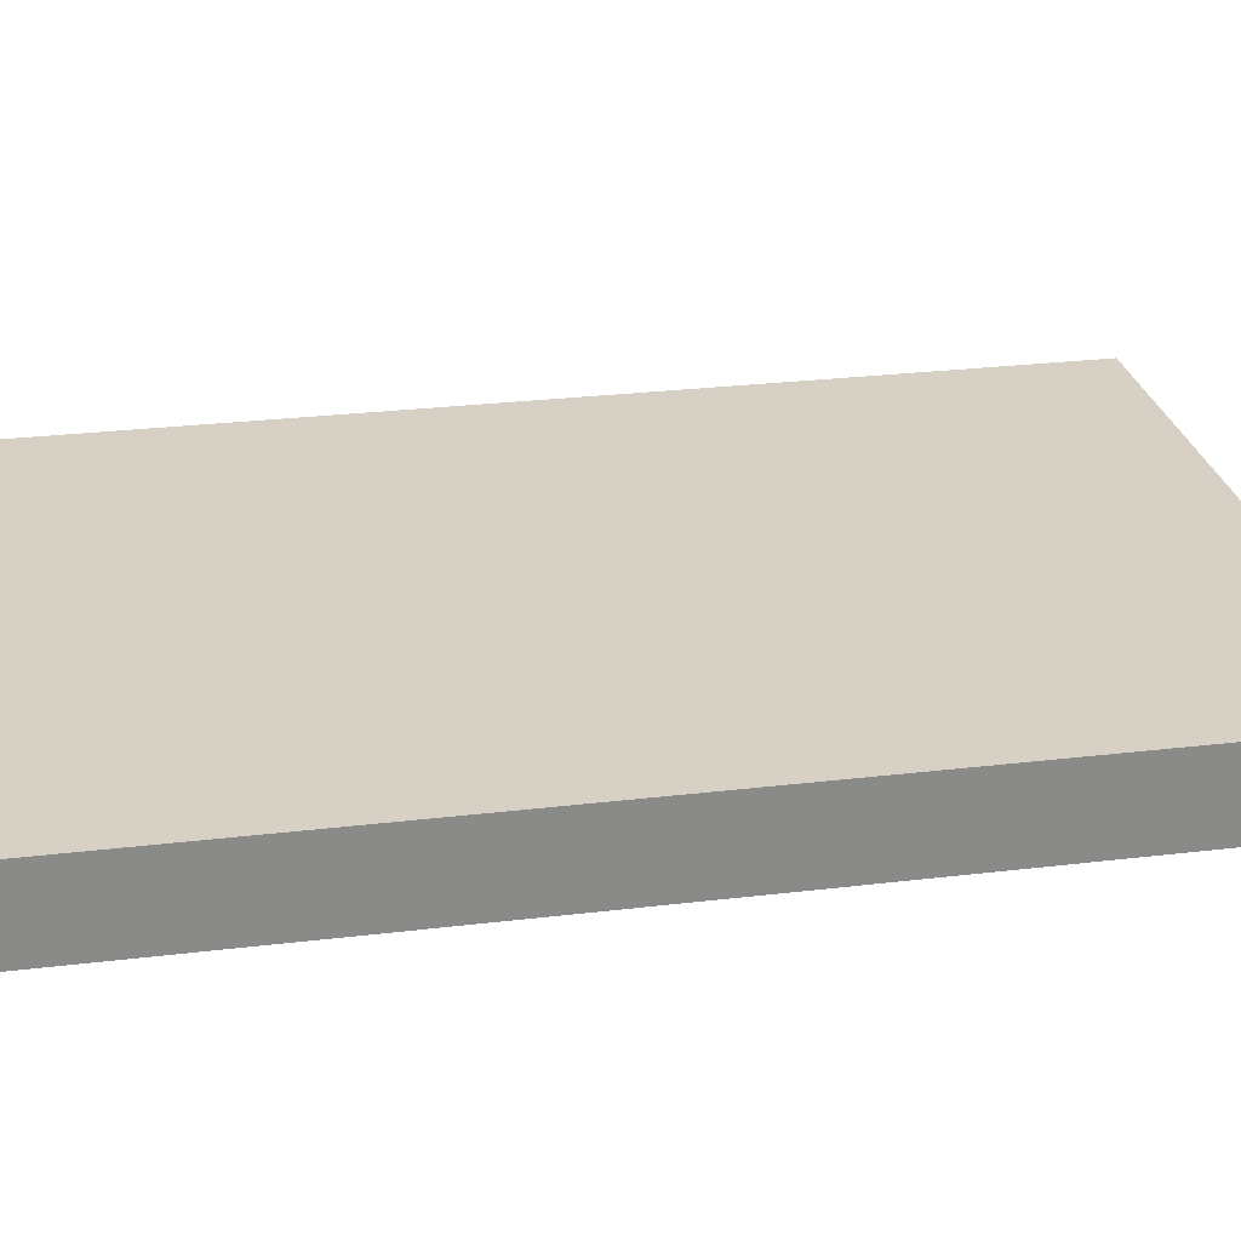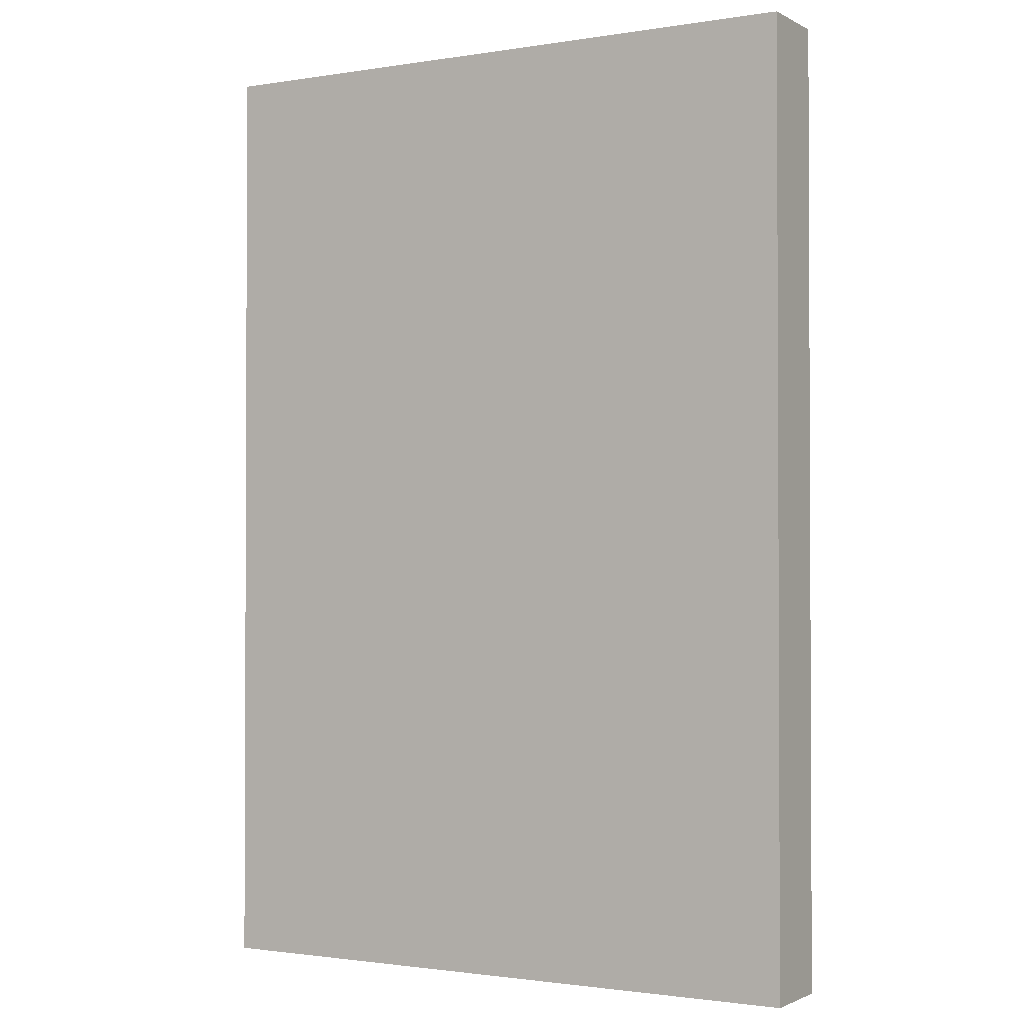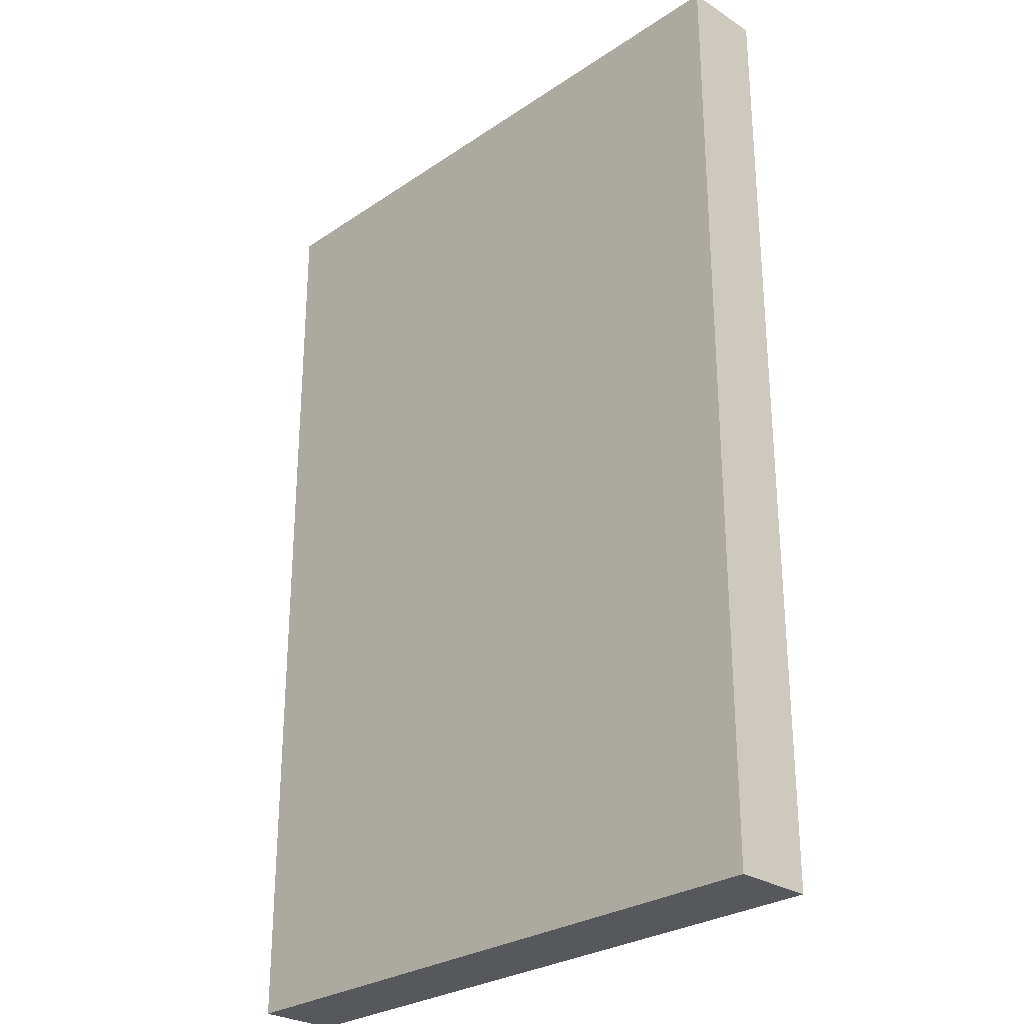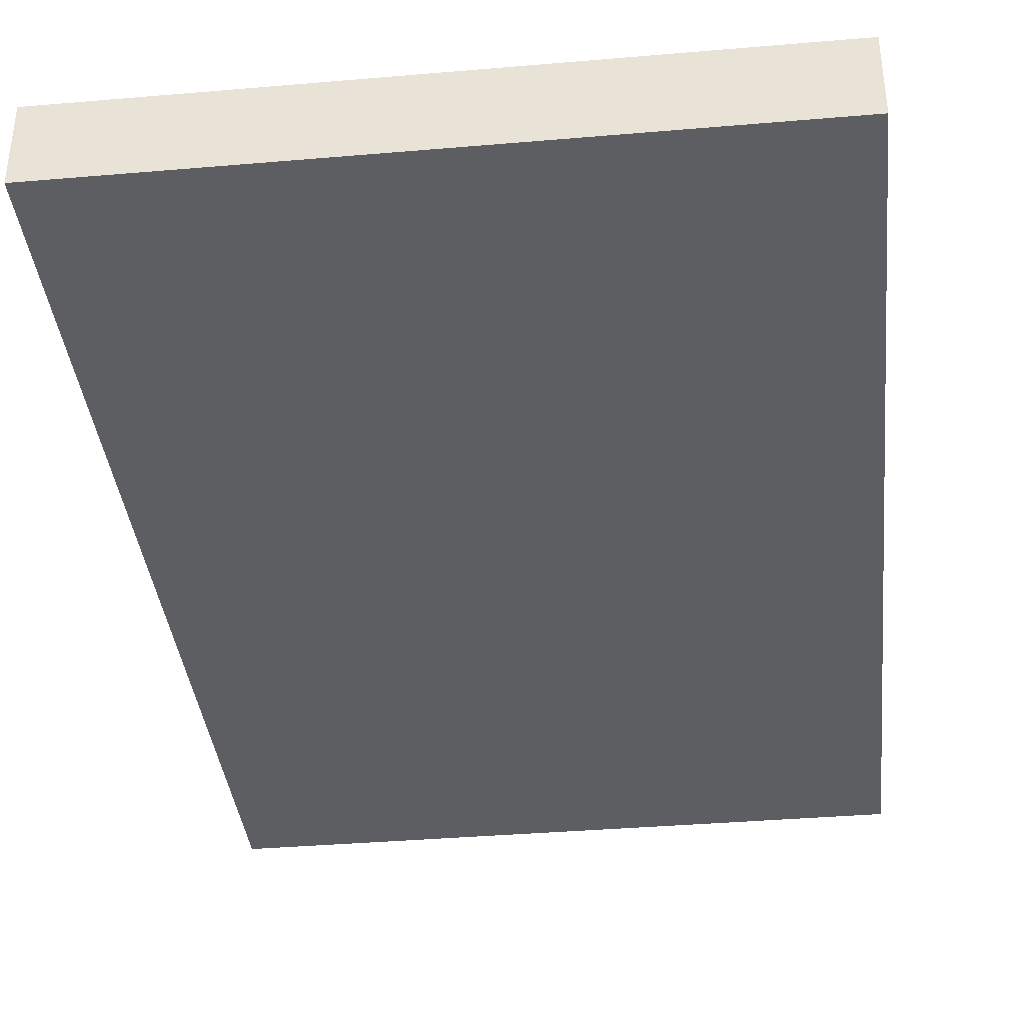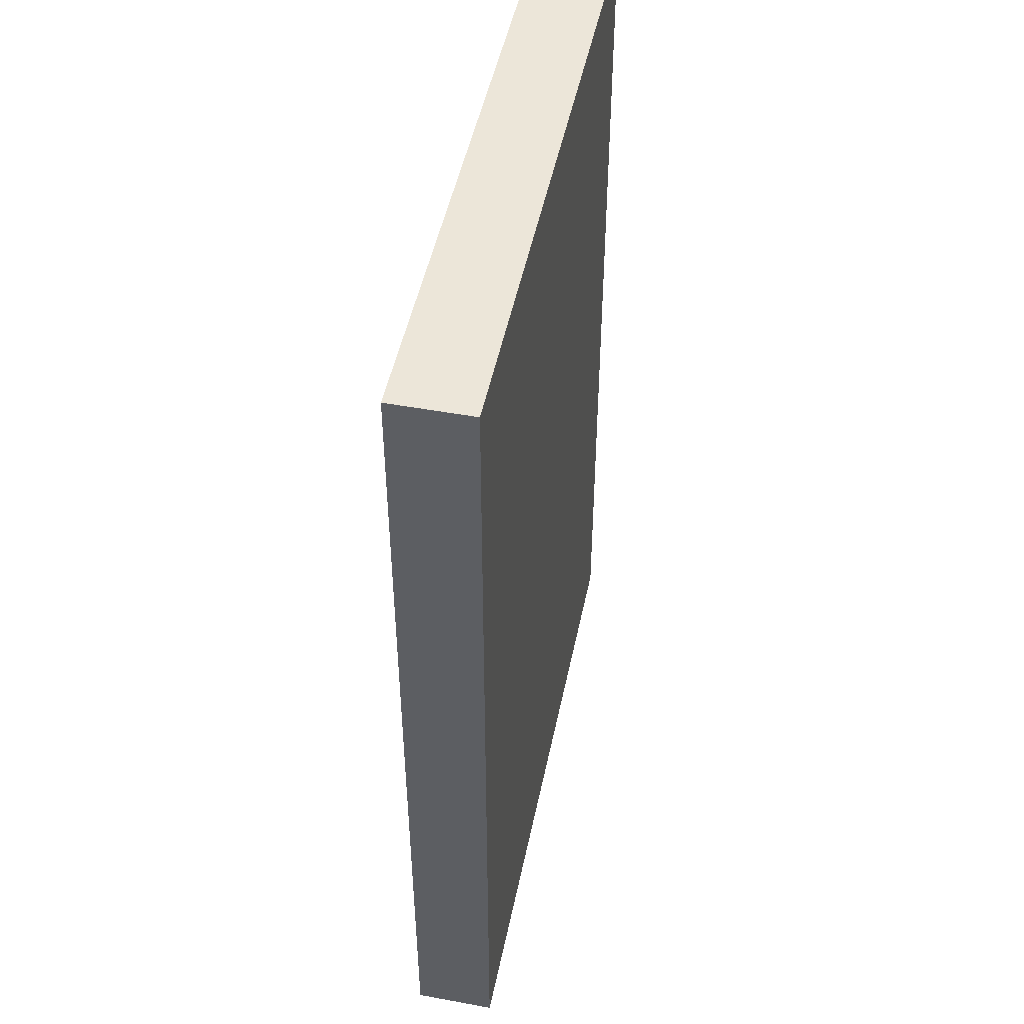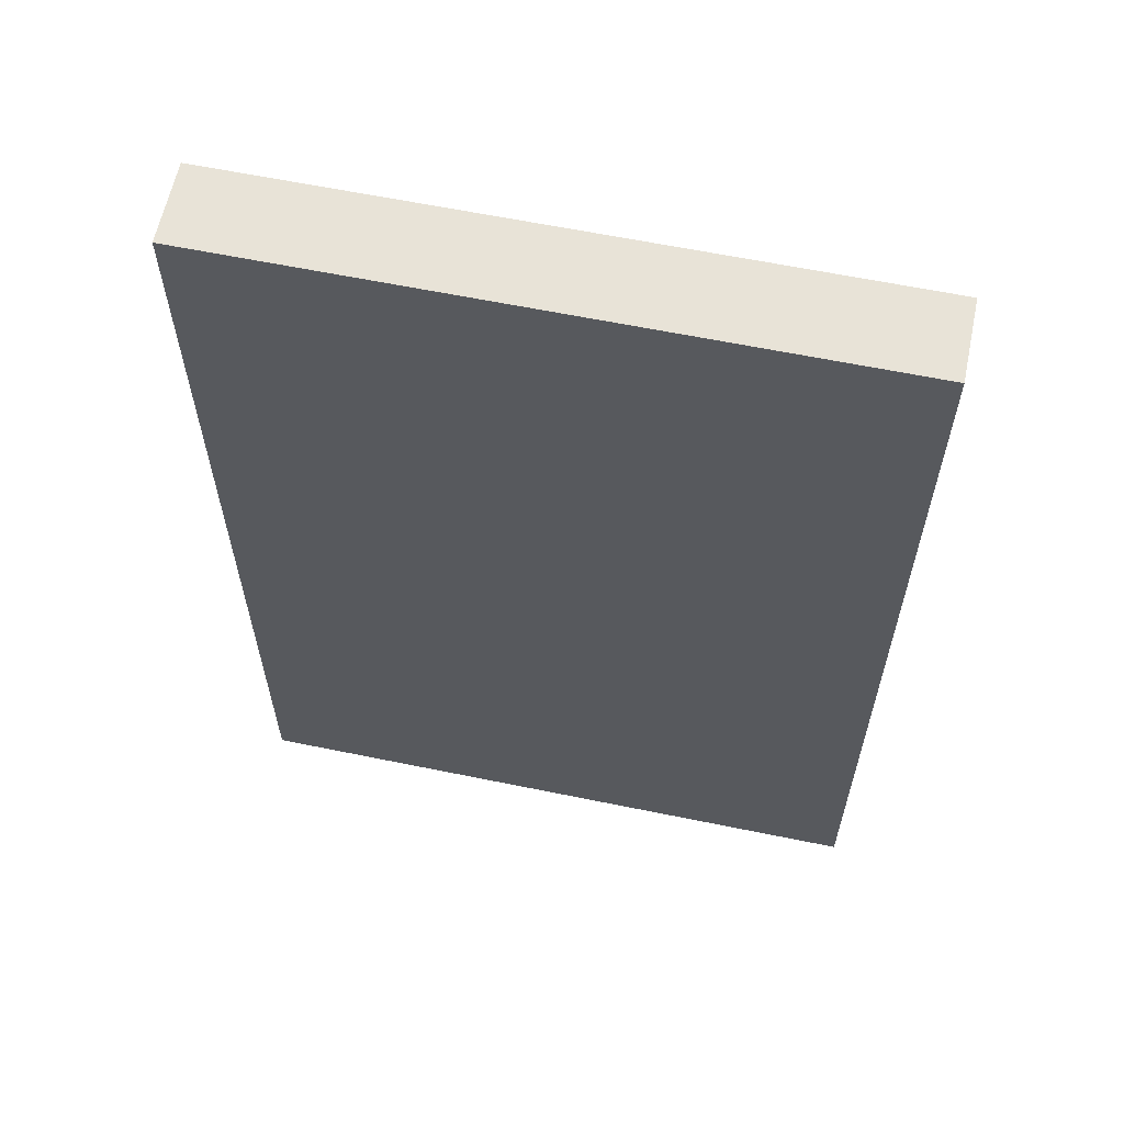
<metadata>
{"format":"obj","ext":"obj","renderer":"f3d","projection":"perspective","resolution":1024,"background":"white","views":[{"elev":27.0,"azim":-100.6,"up":"+Z"},{"elev":-1.5,"azim":-149.8,"up":"+Y"},{"elev":-27.8,"azim":-134.3,"up":"+Y"},{"elev":-37.8,"azim":6.2,"up":"+Z"},{"elev":48.8,"azim":-78.4,"up":"+Y"},{"elev":61.7,"azim":-168.2,"up":"+Y"}]}
</metadata>
<code>
v 2.54 3.81 0
v 0 3.81 0
v 0 3.81 0.3175
v 2.54 3.81 0.3175
v 2.54 0 0
v 2.54 3.81 0
v 2.54 3.81 0.3175
v 2.54 0 0.3175
v 0 0 0
v 2.54 0 0
v 2.54 0 0.3175
v 0 0 0.3175
v 0 3.81 0
v 0 0 0
v 0 0 0.3175
v 0 3.81 0.3175
v 0 3.81 0.3175
v 0 0 0.3175
v 2.54 0 0.3175
v 2.54 3.81 0.3175
v 0 0 0
v 0 3.81 0
v 2.54 3.81 0
v 2.54 0 0
g c5031bc2-e344-11ea-b3e0-54bf646e7e1f
f 1 2 4
f 4 2 3
g c507d6b8-e344-11ea-a550-54bf646e7e1f
f 5 6 8
f 8 6 7
g c50df170-e344-11ea-907d-54bf646e7e1f
f 9 10 12
f 12 10 11
g c512d398-e344-11ea-a9ba-54bf646e7e1f
f 13 14 16
f 16 14 15
g c5162f2c-e344-11ea-85d2-54bf646e7e1f
f 18 19 17
f 17 19 20
g c519d88a-e344-11ea-a6f0-54bf646e7e1f
f 22 23 21
f 21 23 24

</code>
